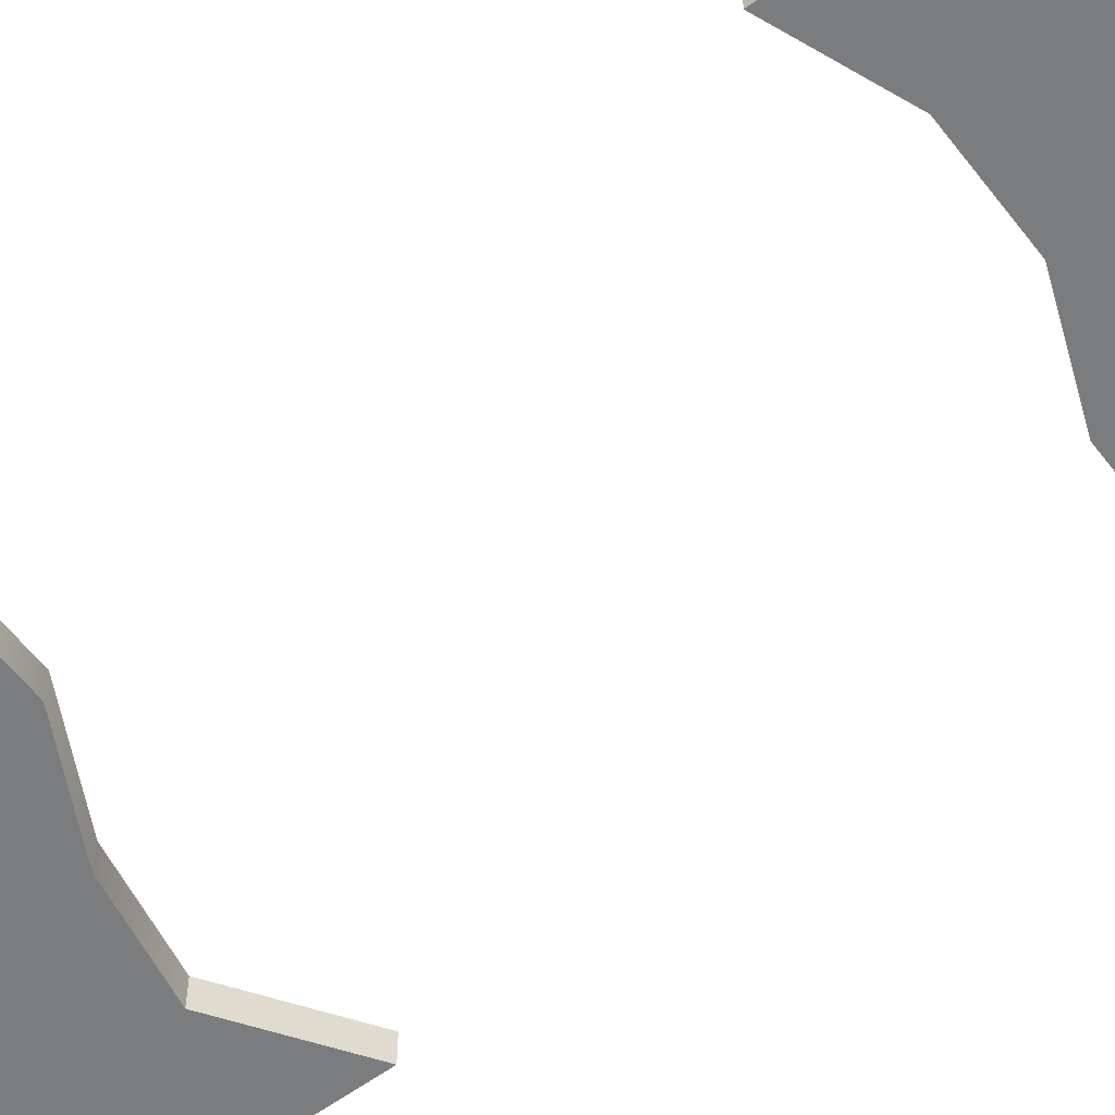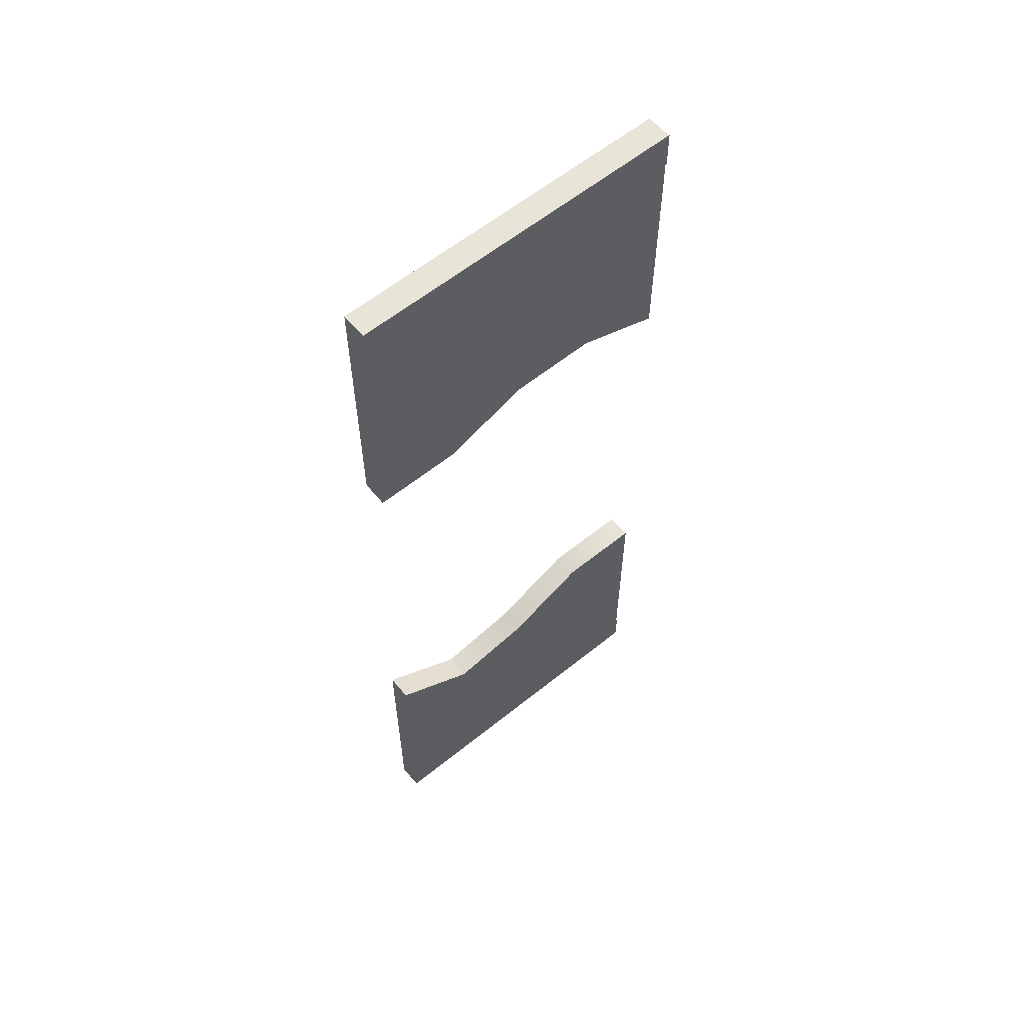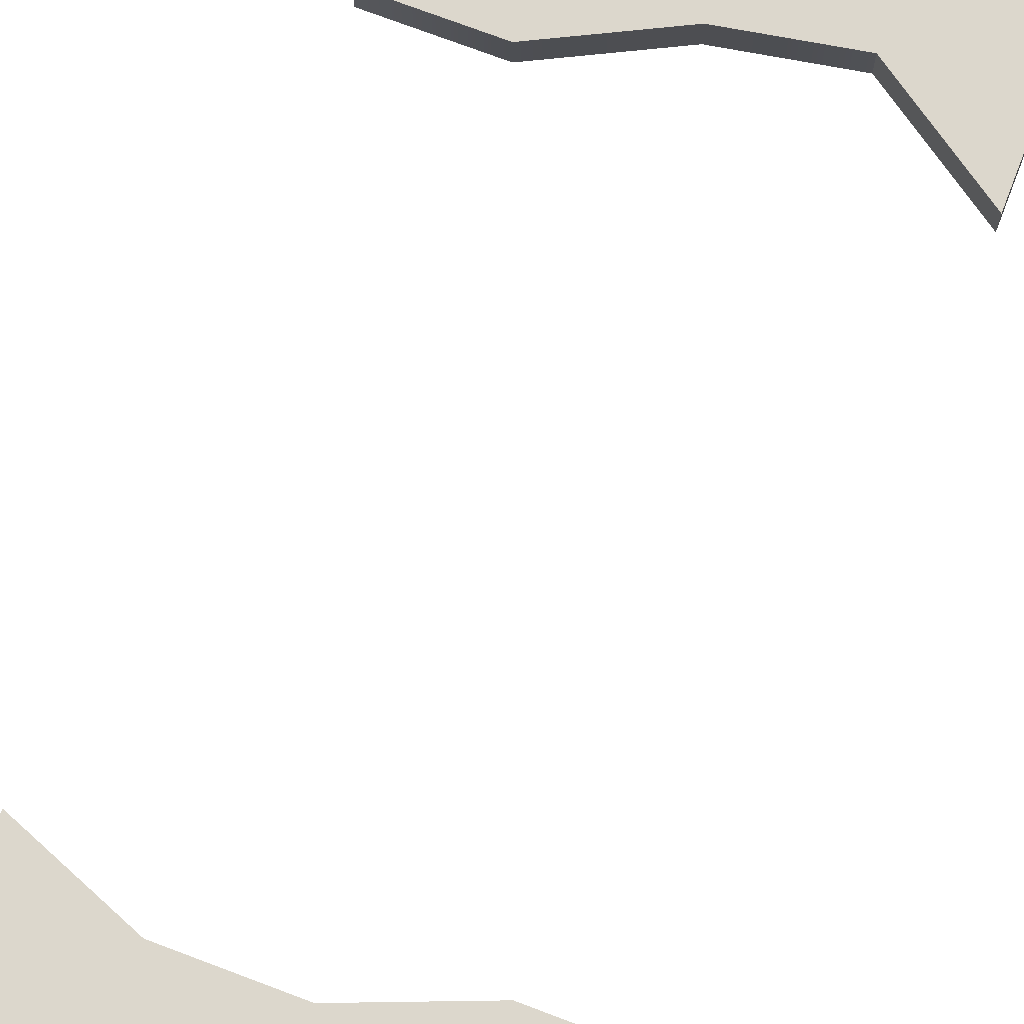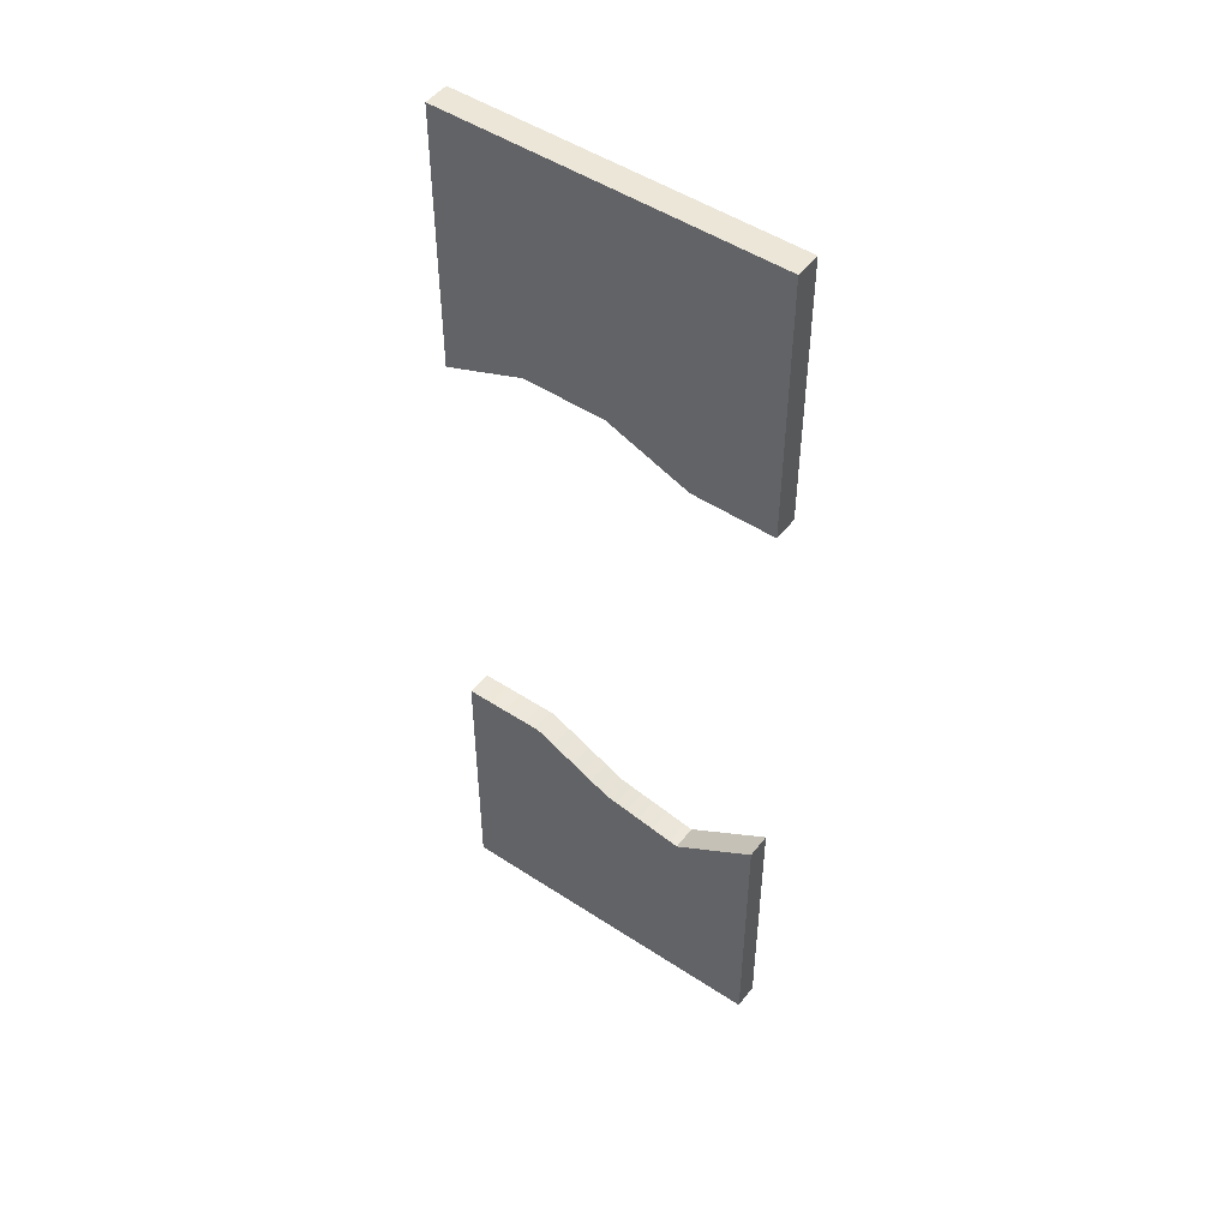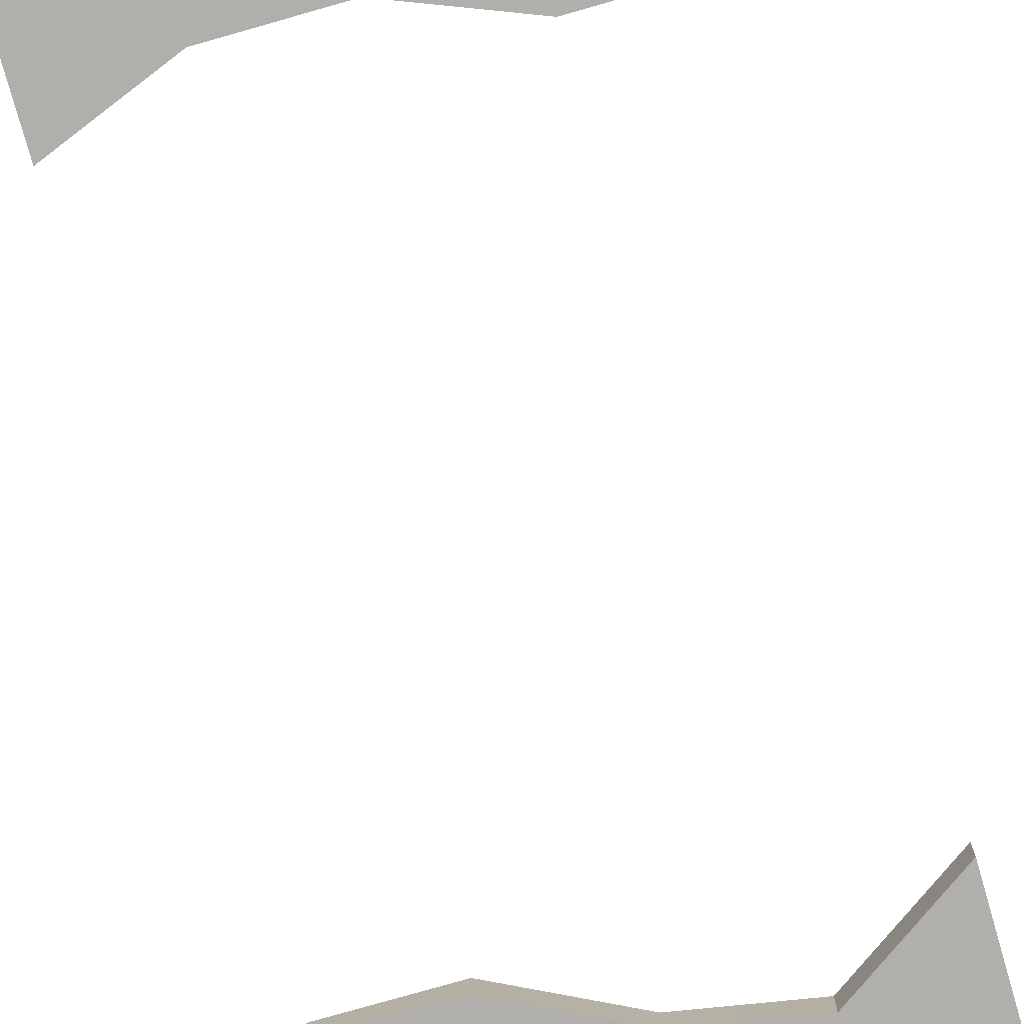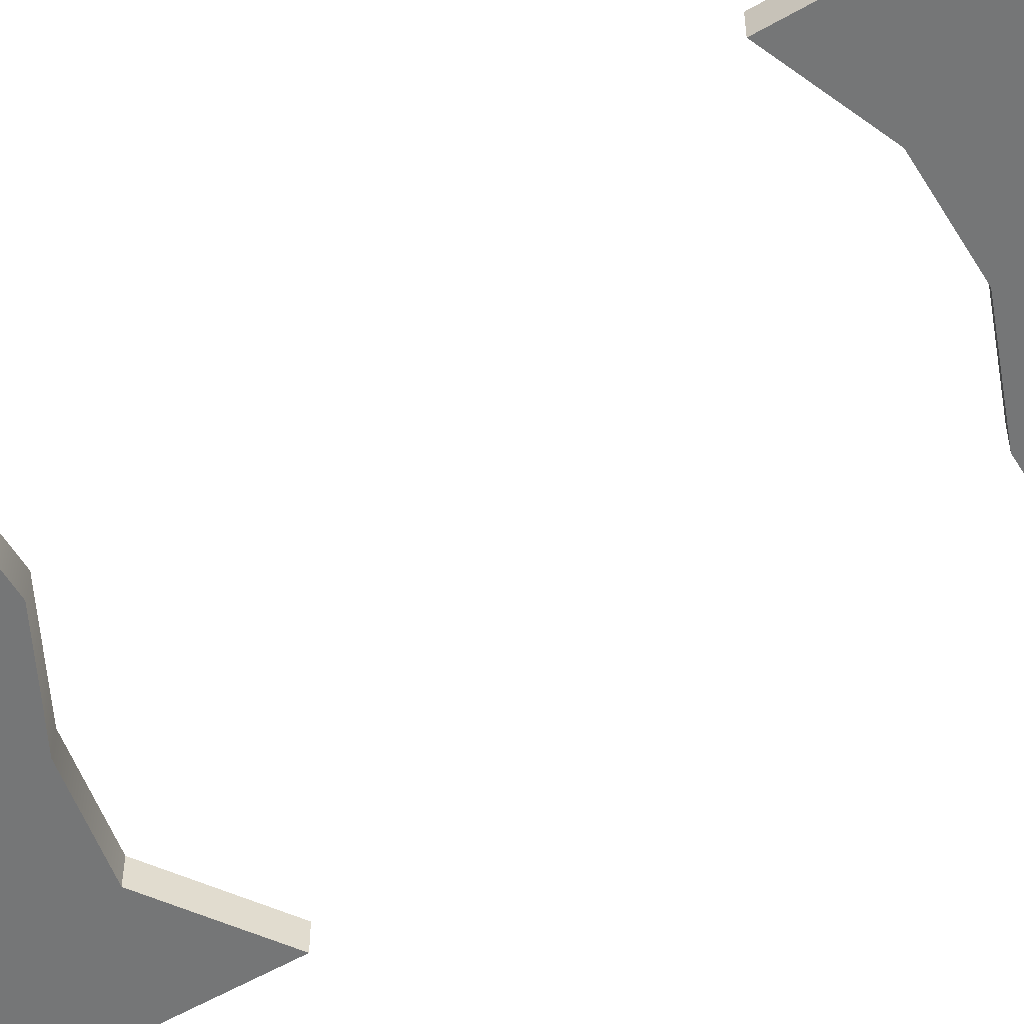
<metadata>
{"format":"obj","ext":"obj","renderer":"f3d","projection":"perspective","resolution":1024,"background":"white","views":[{"elev":-58.6,"azim":-52.9,"up":"+Y"},{"elev":60.2,"azim":140.5,"up":"+Z"},{"elev":72.9,"azim":20.8,"up":"+Y"},{"elev":49.5,"azim":36.0,"up":"+Z"},{"elev":-78.1,"azim":15.9,"up":"+Y"},{"elev":-56.7,"azim":-59.0,"up":"+Y"}]}
</metadata>
<code>
o Floor_Brakeable_Base
v 3.446 0.6945 -0.01059
v 3.366 0.7027 -0.9227
v 3.781 0.7027 -0.9227
v 3.862 0.6945 -0.01059
v 2.915 0.6945 -0.01059
v 2.816 0.7027 -0.9227
v 2.48 0.6945 -0.01059
v 2.356 0.7027 -0.9227
v -0.01882 0.6945 -0.01059
v -0.01882 0.7027 -0.9227
v 1.446 0.6945 -0.01059
v 1.366 0.7027 -0.9227
v 1.781 0.7027 -0.9227
v 1.861 0.6945 -0.01059
v 0.9416 0.6945 -0.01059
v 0.8159 0.7027 -0.9227
v 0.5069 0.6945 -0.01059
v 0.3562 0.7027 -0.9227
v 7.981 0.6945 -0.01059
v 7.981 0.7027 -0.9227
v 7.434 0.6945 -0.01059
v 7.366 0.7027 -0.9227
v 7.781 0.7027 -0.9227
v 7.849 0.6945 -0.01059
v 6.913 0.6945 -0.01059
v 6.816 0.7027 -0.9227
v 6.478 0.6945 -0.01059
v 6.356 0.7027 -0.9227
v 5.421 0.6945 -0.01059
v 5.366 0.7027 -0.9227
v 5.781 0.7027 -0.9227
v 5.836 0.6945 -0.01059
v 4.937 0.6945 -0.01059
v 4.816 0.7027 -0.9227
v 4.502 0.6945 -0.01059
v 4.356 0.7027 -0.9227
v 3.446 0.6945 -23.5
v 3.366 0.7027 -22.59
v 3.781 0.7027 -22.59
v 3.862 0.6945 -23.5
v 2.915 0.6945 -23.5
v 2.816 0.7027 -22.59
v 2.48 0.6945 -23.5
v 2.356 0.7027 -22.59
v -0.01882 0.6945 -23.5
v -0.01882 0.7027 -22.59
v 1.446 0.6945 -23.5
v 1.366 0.7027 -22.59
v 1.781 0.7027 -22.59
v 1.861 0.6945 -23.5
v 0.9416 0.6945 -23.5
v 0.8159 0.7027 -22.59
v 0.5069 0.6945 -23.5
v 0.3562 0.7027 -22.59
v 7.981 0.6945 -23.5
v 7.981 0.7027 -22.59
v 7.434 0.6945 -23.5
v 7.366 0.7027 -22.59
v 7.781 0.7027 -22.59
v 7.849 0.6945 -23.5
v 6.913 0.6945 -23.5
v 6.816 0.7027 -22.59
v 6.478 0.6945 -23.5
v 6.356 0.7027 -22.59
v 5.421 0.6945 -23.5
v 5.366 0.7027 -22.59
v 5.781 0.7027 -22.59
v 5.836 0.6945 -23.5
v 4.937 0.6945 -23.5
v 4.816 0.7027 -22.59
v 4.502 0.6945 -23.5
v 4.356 0.7027 -22.59
v 8 0.6897 -0
v 8 0.08967 -0
v -0 0.6897 -0
v -0 0.08967 0
v -0 0.6897 -6.5
v -0 0.08967 -6.5
v 8 0.08967 -6.5
v 8 0.6897 -6.5
v 2 0.6897 -17.01
v 4 0.6897 -18.02
v 6 0.6897 -18.38
v 2 0.08967 -17.01
v 4 0.08967 -18.02
v 6 0.08967 -18.38
v 6 0.08967 -23.51
v 4 0.08967 -23.51
v 2 0.08967 -23.51
v 6 0.6897 -23.51
v 4 0.6897 -23.51
v 2 0.6897 -23.51
v 2 0.6897 -5.707
v 4 0.6897 -5.707
v 6 0.6897 -6.5
v 2 0.08967 -5.707
v 4 0.08967 -5.707
v 6 0.08967 -6.5
v 6 0.08967 -0
v 4 0.08967 -0
v 2 0.08967 -0
v 6 0.6897 -0
v 4 0.6897 -0
v 2 0.6897 -0
v 8 0.6897 -23.51
v 8 0.08967 -23.51
v -0 0.6897 -23.51
v 0 0.08967 -23.51
v 0 0.6897 -17.01
v 0 0.08967 -17.01
v 8 0.08967 -17.01
v 8 0.6897 -17.01
v 4.915 0.6945 -0
v 4.615 0.08967 -0
v 4.2 0.08967 -0
v 4.5 0.6945 -0
v 5.415 0.6945 -0
v 5.165 0.08967 -0
v 5.85 0.6945 -0
v 5.625 0.08967 -0
v 8 0.6945 -0
v 8 0.08967 -0
v 6.915 0.6945 -0
v 6.615 0.08967 -0
v 6.2 0.08967 -0
v 6.5 0.6945 -0
v 7.415 0.6945 -0
v 7.165 0.08967 -0
v 7.85 0.6945 -0
v 7.625 0.08967 -0
v -0 0.6945 -0
v -0 0.08967 0
v 0.9152 0.6945 -0
v 0.6152 0.08967 0
v 0.2 0.08967 0
v 0.5 0.6945 -0
v 1.415 0.6945 -0
v 1.165 0.08967 -0
v 1.85 0.6945 -0
v 1.625 0.08967 -0
v 2.915 0.6945 -0
v 2.615 0.08967 -0
v 2.2 0.08967 -0
v 2.5 0.6945 -0
v 3.415 0.6945 -0
v 3.165 0.08967 -0
v 3.85 0.6945 -0
v 3.625 0.08967 -0
v 4.915 0.6945 -23.51
v 4.615 0.08967 -23.51
v 4.2 0.08967 -23.51
v 4.5 0.6945 -23.51
v 5.415 0.6945 -23.51
v 5.165 0.08967 -23.51
v 5.85 0.6945 -23.51
v 5.625 0.08967 -23.51
v 8 0.6945 -23.51
v 8 0.08967 -23.51
v 6.915 0.6945 -23.51
v 6.615 0.08967 -23.51
v 6.2 0.08967 -23.51
v 6.5 0.6945 -23.51
v 7.415 0.6945 -23.51
v 7.165 0.08967 -23.51
v 7.85 0.6945 -23.51
v 7.625 0.08967 -23.51
v -0 0.6945 -23.51
v 0 0.08967 -23.51
v 0.9152 0.6945 -23.51
v 0.6152 0.08967 -23.51
v 0.2 0.08967 -23.51
v 0.5 0.6945 -23.51
v 1.415 0.6945 -23.51
v 1.165 0.08967 -23.51
v 1.85 0.6945 -23.51
v 1.625 0.08967 -23.51
v 2.915 0.6945 -23.51
v 2.615 0.08967 -23.51
v 2.2 0.08967 -23.51
v 2.5 0.6945 -23.51
v 3.415 0.6945 -23.51
v 3.165 0.08967 -23.51
v 3.85 0.6945 -23.51
v 3.625 0.08967 -23.51
f 4 3 2 1
f 1 2 6 5
f 5 6 8 7
f 17 18 10 9
f 14 13 12 11
f 11 12 16 15
f 15 16 18 17
f 13 14 7 8
f 24 23 22 21
f 19 20 23 24
f 21 22 26 25
f 25 26 28 27
f 32 31 30 29
f 29 30 34 33
f 33 34 36 35
f 31 32 27 28
f 35 36 3 4
f 40 37 38 39
f 37 41 42 38
f 41 43 44 42
f 53 45 46 54
f 50 47 48 49
f 47 51 52 48
f 51 53 54 52
f 49 44 43 50
f 60 57 58 59
f 55 60 59 56
f 57 61 62 58
f 61 63 64 62
f 68 65 66 67
f 65 69 70 66
f 69 71 72 70
f 67 64 63 68
f 71 40 39 72
f 98 79 74 99
f 102 73 80 95
f 73 74 79 80
f 76 75 77 78
f 85 88 87 86
f 84 89 88 85
f 110 108 89 84
f 91 82 83 90
f 92 81 82 91
f 107 109 81 92
f 97 98 99 100
f 96 97 100 101
f 78 96 101 76
f 103 102 95 94
f 104 103 94 93
f 75 104 93 77
f 97 94 95 98
f 96 93 94 97
f 78 77 93 96
f 98 95 80 79
f 86 87 106 111
f 90 83 112 105
f 105 112 111 106
f 108 110 109 107
f 116 115 114 113
f 113 114 118 117
f 117 118 120 119
f 129 130 122 121
f 126 125 124 123
f 123 124 128 127
f 127 128 130 129
f 125 126 119 120
f 136 135 134 133
f 131 132 135 136
f 133 134 138 137
f 137 138 140 139
f 144 143 142 141
f 141 142 146 145
f 145 146 148 147
f 143 144 139 140
f 147 148 115 116
f 152 149 150 151
f 149 153 154 150
f 153 155 156 154
f 165 157 158 166
f 162 159 160 161
f 159 163 164 160
f 163 165 166 164
f 161 156 155 162
f 172 169 170 171
f 167 172 171 168
f 169 173 174 170
f 173 175 176 174
f 180 177 178 179
f 177 181 182 178
f 181 183 184 182
f 179 176 175 180
f 183 152 151 184
f 83 86 111 112
f 82 85 86 83
f 81 84 85 82
f 110 84 81 109

</code>
